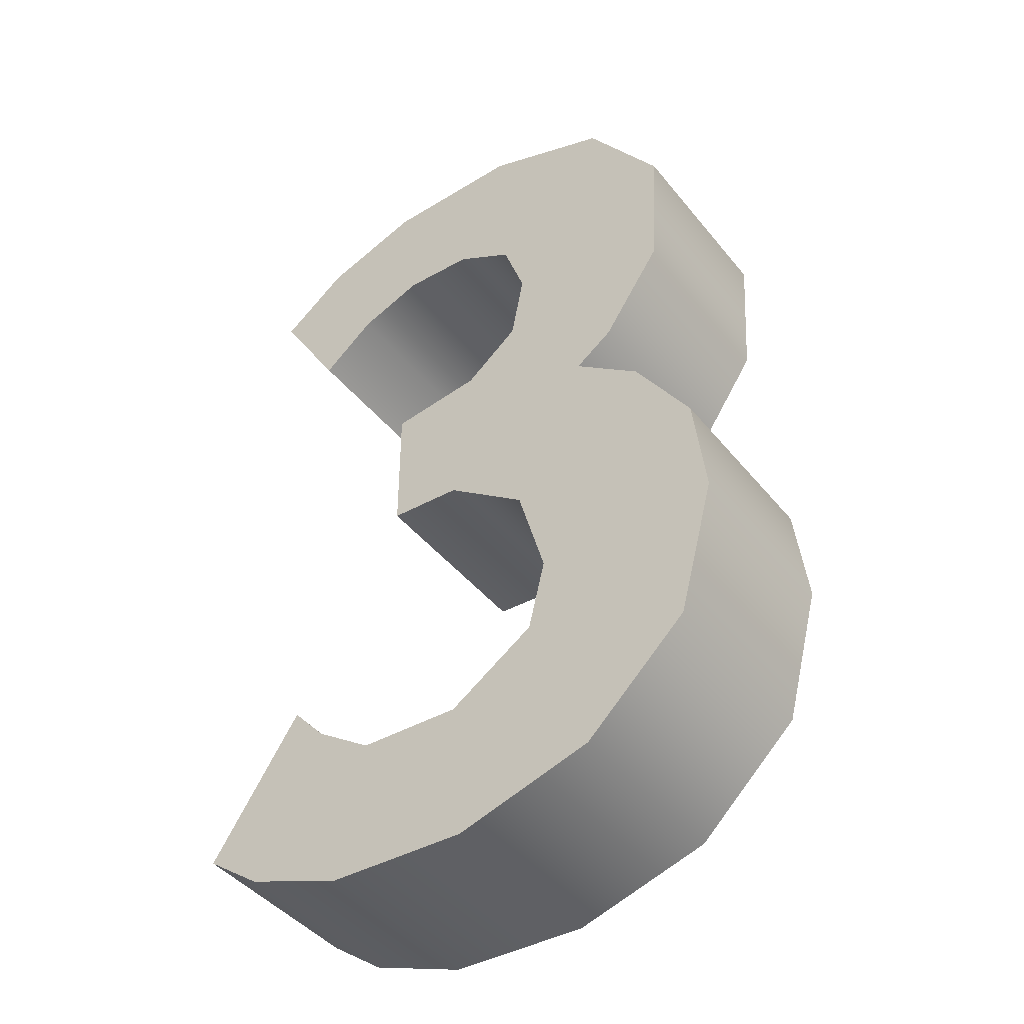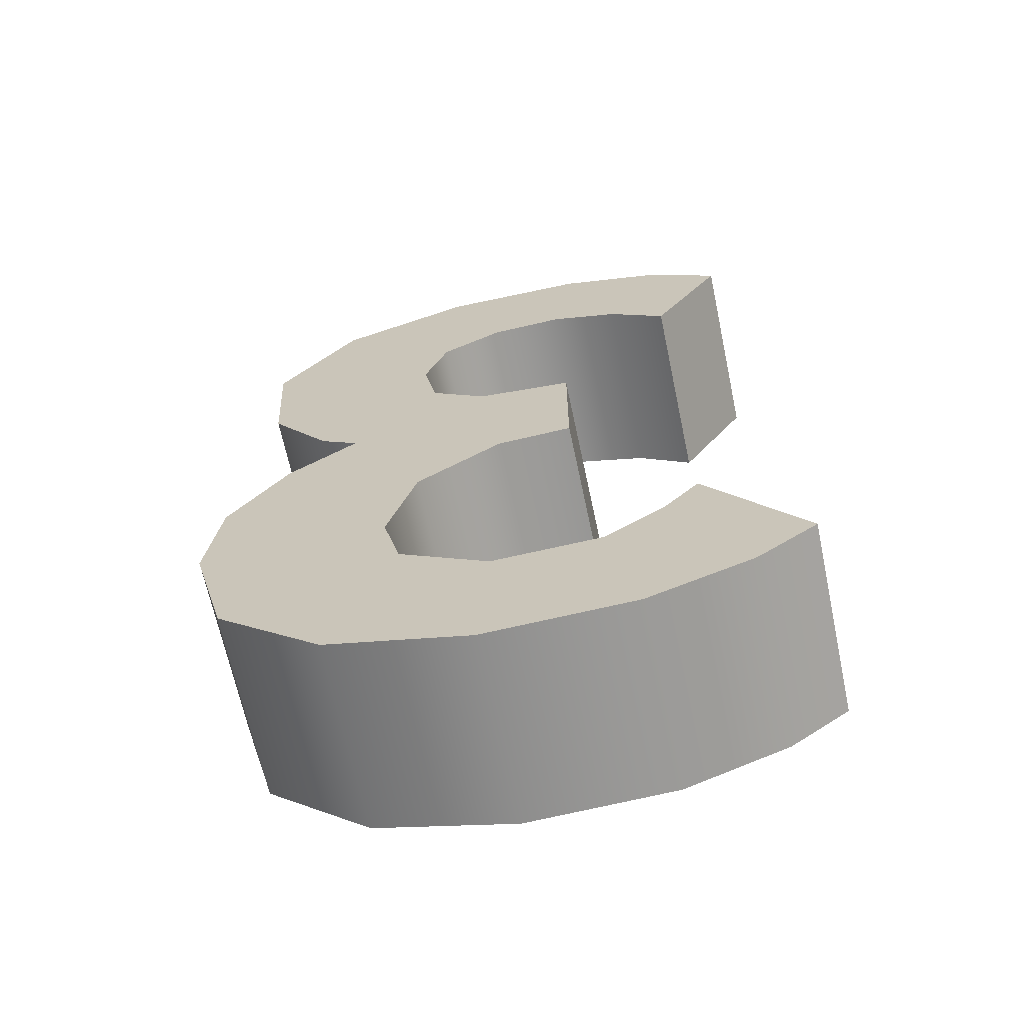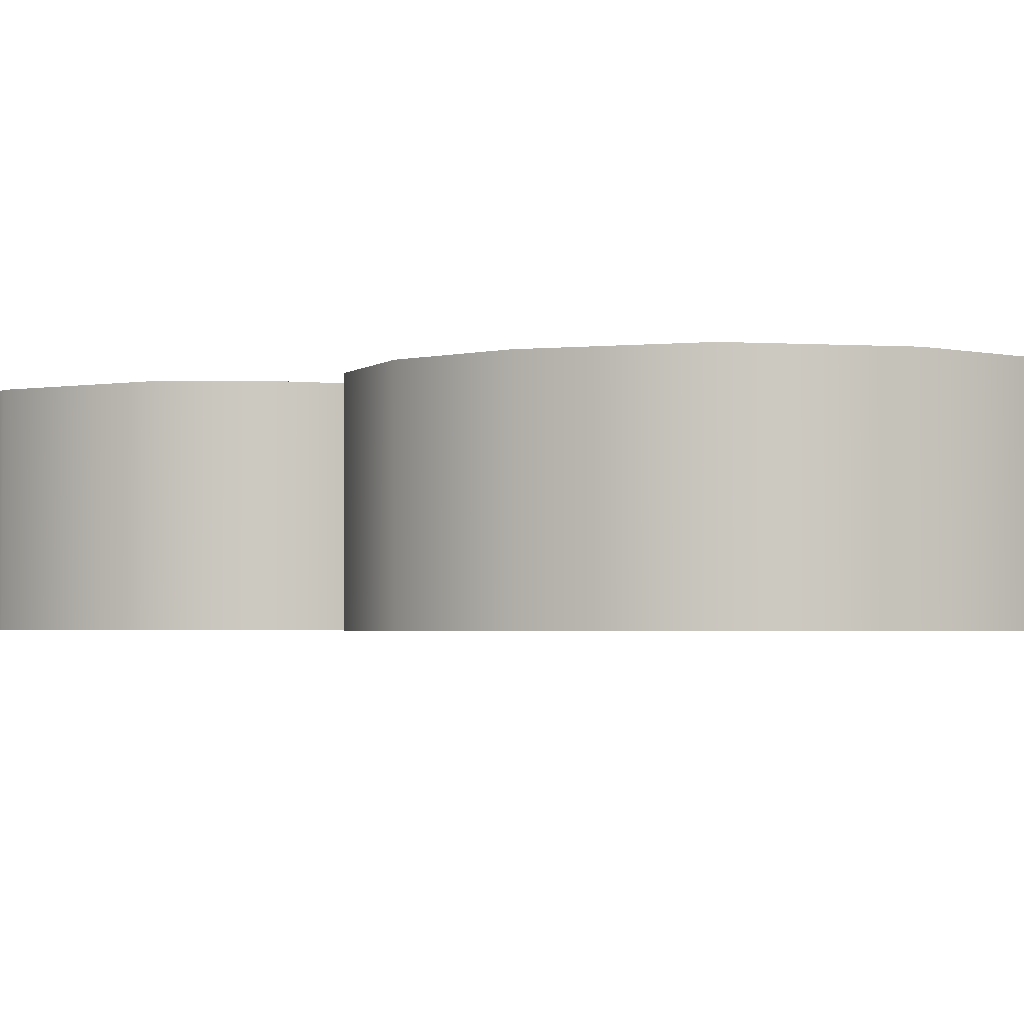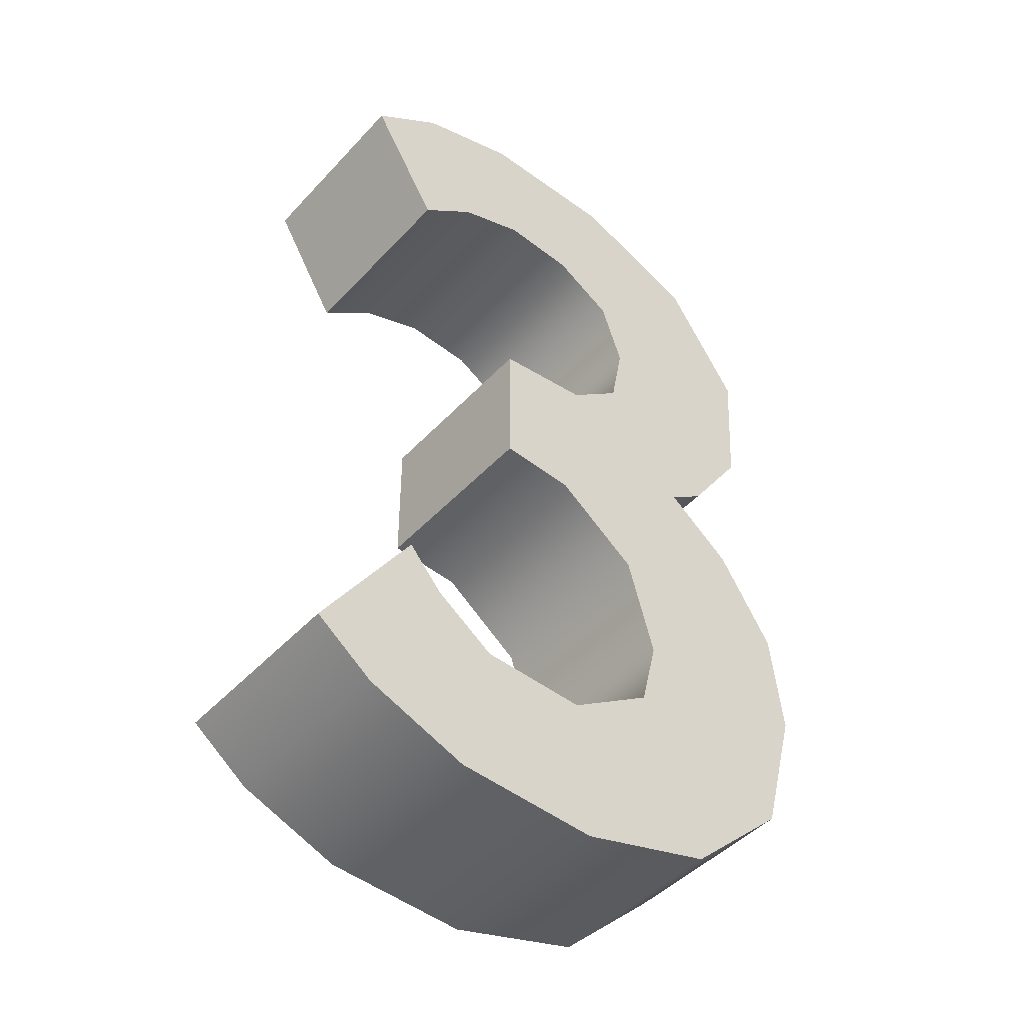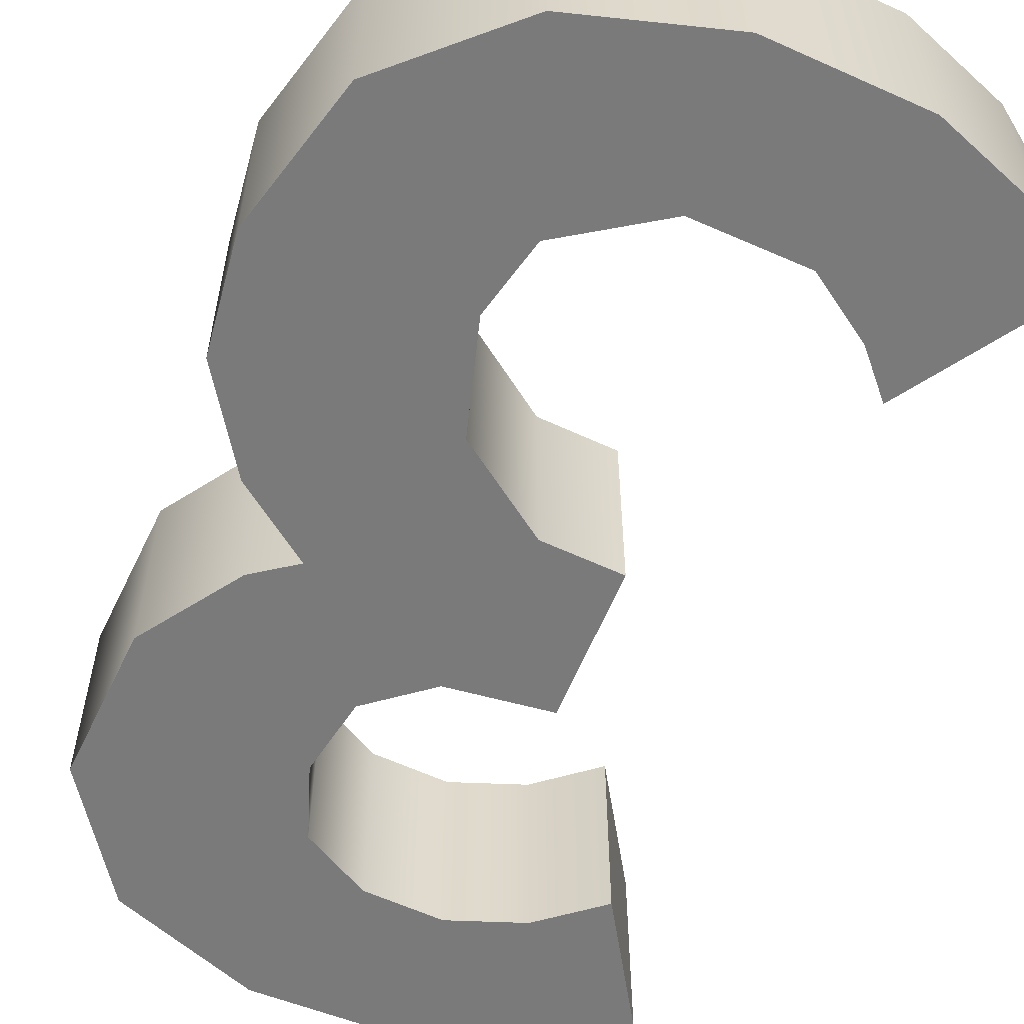
<metadata>
{"format":"obj","ext":"obj","renderer":"f3d","projection":"perspective","resolution":1024,"background":"white","views":[{"elev":-44.0,"azim":36.0,"up":"+Z"},{"elev":-66.9,"azim":-168.0,"up":"+Z"},{"elev":-2.4,"azim":124.8,"up":"+Y"},{"elev":-45.4,"azim":-39.6,"up":"+Z"},{"elev":-58.1,"azim":158.1,"up":"+Y"}]}
</metadata>
<code>
v -29.9 -9.668 9.6
v -20.3 -9.668 24
v -16.77 -9.668 19.95
v -23.95 -9.668 5.126
v -29.9 -9.668 9.6
v -16.77 -9.668 19.95
v -16.77 -9.668 19.95
v -10.71 -9.668 15.72
v -23.95 -9.668 5.126
v -10.71 -9.668 15.72
v -13.61 -9.668 1.163
v -23.95 -9.668 5.126
v 1.181 -9.668 0.3967
v -13.61 -9.668 1.163
v -10.71 -9.668 15.72
v 0.07046 -9.668 15.22
v 1.181 -9.668 0.3967
v -10.71 -9.668 15.72
v 0.07046 -9.668 15.22
v 15.37 -9.668 4.354
v 1.181 -9.668 0.3967
v 0.07046 -9.668 15.22
v 9.062 -9.668 21.03
v 15.37 -9.668 4.354
v 9.062 -9.668 21.03
v 26.07 -9.668 14.21
v 15.37 -9.668 4.354
v 9.062 -9.668 21.03
v 10.86 -9.668 28.34
v 26.07 -9.668 14.21
v 10.86 -9.668 28.34
v 29.9 -9.668 28.34
v 26.07 -9.668 14.21
v 28.62 -9.668 39.37
v 29.9 -9.668 28.34
v 10.86 -9.668 28.34
v 7.947 -9.668 38.68
v 28.62 -9.668 39.37
v 10.86 -9.668 28.34
v 22.69 -9.668 48.6
v 28.62 -9.668 39.37
v 7.947 -9.668 38.68
v 15.7 -9.668 54
v 22.69 -9.668 48.6
v 7.947 -9.668 38.68
v -0.6544 -9.668 45.08
v 15.7 -9.668 54
v 7.947 -9.668 38.68
v -0.6544 -9.668 45.08
v 1.368 -9.668 61.01
v 15.7 -9.668 54
v 1.368 -9.668 61.01
v 7.077 -9.668 65.49
v 15.7 -9.668 54
v 7.077 -9.668 65.49
v 19.64 -9.668 56.75
v 15.7 -9.668 54
v 25.84 -9.668 65.77
v 19.64 -9.668 56.75
v 7.077 -9.668 65.49
v 8.47 -9.668 72.75
v 25.84 -9.668 65.77
v 7.077 -9.668 65.49
v 26.77 -9.668 80.29
v 25.84 -9.668 65.77
v 8.47 -9.668 72.75
v 1.368 -9.668 61.01
v -0.6544 -9.668 45.08
v -8.302 -9.668 60
v -0.6544 -9.668 45.08
v -8.28 -9.668 45.6
v -8.302 -9.668 60
v 6.109 -9.668 79.69
v 26.77 -9.668 80.29
v 8.47 -9.668 72.75
v 18.79 -9.668 92.18
v 26.77 -9.668 80.29
v 6.109 -9.668 79.69
v 5.195 -9.668 97.57
v 18.79 -9.668 92.18
v 6.109 -9.668 79.69
v -0.1681 -9.668 83.39
v 5.195 -9.668 97.57
v 6.109 -9.668 79.69
v -9.603 -9.668 97.69
v 5.195 -9.668 97.57
v -0.1681 -9.668 83.39
v -7.625 -9.668 83.9
v -9.603 -9.668 97.69
v -0.1681 -9.668 83.39
v -20.18 -9.668 94.29
v -9.603 -9.668 97.69
v -7.625 -9.668 83.9
v -14.58 -9.668 81.43
v -20.18 -9.668 94.29
v -7.625 -9.668 83.9
v -27.5 -9.668 88.8
v -20.18 -9.668 94.29
v -14.58 -9.668 81.43
v -20.32 -9.668 76.83
v -27.5 -9.668 88.8
v -14.58 -9.668 81.43
v -29.9 -9.668 9.6
v -29.9 9.668 9.6
v -20.3 -9.668 24
v -29.9 9.668 9.6
v -20.3 9.668 24
v -20.3 -9.668 24
v -20.3 9.668 24
v -16.77 9.668 19.95
v -20.3 -9.668 24
v -16.77 9.668 19.95
v -16.77 -9.668 19.95
v -20.3 -9.668 24
v -16.77 9.668 19.95
v -10.71 9.668 15.72
v -16.77 -9.668 19.95
v -10.71 9.668 15.72
v -10.71 -9.668 15.72
v -16.77 -9.668 19.95
v -10.71 9.668 15.72
v 0.07046 9.668 15.22
v -10.71 -9.668 15.72
v 0.07046 9.668 15.22
v 0.07046 -9.668 15.22
v -10.71 -9.668 15.72
v 0.07046 9.668 15.22
v 9.062 9.668 21.03
v 0.07046 -9.668 15.22
v 9.062 9.668 21.03
v 9.062 -9.668 21.03
v 0.07046 -9.668 15.22
v 9.062 9.668 21.03
v 10.86 9.668 28.34
v 9.062 -9.668 21.03
v 10.86 9.668 28.34
v 10.86 -9.668 28.34
v 9.062 -9.668 21.03
v 10.86 9.668 28.34
v 7.947 9.668 38.68
v 10.86 -9.668 28.34
v 7.947 9.668 38.68
v 7.947 -9.668 38.68
v 10.86 -9.668 28.34
v 7.947 9.668 38.68
v -0.6544 9.668 45.08
v 7.947 -9.668 38.68
v -0.6544 9.668 45.08
v -0.6544 -9.668 45.08
v 7.947 -9.668 38.68
v -0.6544 9.668 45.08
v -8.28 9.668 45.6
v -0.6544 -9.668 45.08
v -8.28 9.668 45.6
v -8.28 -9.668 45.6
v -0.6544 -9.668 45.08
v -8.28 -9.668 45.6
v -8.28 9.668 45.6
v -8.302 -9.668 60
v -8.28 9.668 45.6
v -8.302 9.668 60
v -8.302 -9.668 60
v -8.302 -9.668 60
v -8.302 9.668 60
v 1.368 -9.668 61.01
v -8.302 9.668 60
v 1.368 9.668 61.01
v 1.368 -9.668 61.01
v 1.368 9.668 61.01
v 7.077 9.668 65.49
v 1.368 -9.668 61.01
v 7.077 9.668 65.49
v 7.077 -9.668 65.49
v 1.368 -9.668 61.01
v 7.077 9.668 65.49
v 8.47 9.668 72.75
v 7.077 -9.668 65.49
v 8.47 9.668 72.75
v 8.47 -9.668 72.75
v 7.077 -9.668 65.49
v 8.47 9.668 72.75
v 6.109 9.668 79.69
v 8.47 -9.668 72.75
v 6.109 9.668 79.69
v 6.109 -9.668 79.69
v 8.47 -9.668 72.75
v 6.109 9.668 79.69
v -0.1681 9.668 83.39
v 6.109 -9.668 79.69
v -0.1681 9.668 83.39
v -0.1681 -9.668 83.39
v 6.109 -9.668 79.69
v -0.1681 9.668 83.39
v -7.625 9.668 83.9
v -0.1681 -9.668 83.39
v -7.625 9.668 83.9
v -7.625 -9.668 83.9
v -0.1681 -9.668 83.39
v -7.625 9.668 83.9
v -14.58 9.668 81.43
v -7.625 -9.668 83.9
v -14.58 9.668 81.43
v -14.58 -9.668 81.43
v -7.625 -9.668 83.9
v -14.58 9.668 81.43
v -20.32 9.668 76.83
v -14.58 -9.668 81.43
v -20.32 9.668 76.83
v -20.32 -9.668 76.83
v -14.58 -9.668 81.43
v -27.5 9.668 88.8
v -27.5 -9.668 88.8
v -20.32 9.668 76.83
v -27.5 -9.668 88.8
v -20.32 -9.668 76.83
v -20.32 9.668 76.83
v -27.5 -9.668 88.8
v -27.5 9.668 88.8
v -20.18 -9.668 94.29
v -27.5 9.668 88.8
v -20.18 9.668 94.29
v -20.18 -9.668 94.29
v -20.18 9.668 94.29
v -9.603 9.668 97.69
v -20.18 -9.668 94.29
v -9.603 9.668 97.69
v -9.603 -9.668 97.69
v -20.18 -9.668 94.29
v -9.603 9.668 97.69
v 5.195 9.668 97.57
v -9.603 -9.668 97.69
v 5.195 9.668 97.57
v 5.195 -9.668 97.57
v -9.603 -9.668 97.69
v 5.195 9.668 97.57
v 18.79 9.668 92.18
v 5.195 -9.668 97.57
v 18.79 9.668 92.18
v 18.79 -9.668 92.18
v 5.195 -9.668 97.57
v 18.79 9.668 92.18
v 26.77 9.668 80.29
v 18.79 -9.668 92.18
v 26.77 9.668 80.29
v 26.77 -9.668 80.29
v 18.79 -9.668 92.18
v 15.7 9.668 54
v 15.7 -9.668 54
v 19.64 -9.668 56.75
v 19.64 9.668 56.75
v 15.7 9.668 54
v 19.64 -9.668 56.75
v 19.64 9.668 56.75
v 19.64 -9.668 56.75
v 25.84 -9.668 65.77
v 25.84 9.668 65.77
v 19.64 9.668 56.75
v 25.84 -9.668 65.77
v 25.84 9.668 65.77
v 25.84 -9.668 65.77
v 26.77 -9.668 80.29
v 26.77 9.668 80.29
v 25.84 9.668 65.77
v 26.77 -9.668 80.29
v 15.7 9.668 54
v 22.69 9.668 48.6
v 15.7 -9.668 54
v 22.69 9.668 48.6
v 22.69 -9.668 48.6
v 15.7 -9.668 54
v 22.69 9.668 48.6
v 28.62 9.668 39.37
v 22.69 -9.668 48.6
v 28.62 9.668 39.37
v 28.62 -9.668 39.37
v 22.69 -9.668 48.6
v 28.62 9.668 39.37
v 29.9 9.668 28.34
v 28.62 -9.668 39.37
v 29.9 9.668 28.34
v 29.9 -9.668 28.34
v 28.62 -9.668 39.37
v 29.9 9.668 28.34
v 26.07 9.668 14.21
v 29.9 -9.668 28.34
v 26.07 9.668 14.21
v 26.07 -9.668 14.21
v 29.9 -9.668 28.34
v 26.07 9.668 14.21
v 15.37 9.668 4.354
v 26.07 -9.668 14.21
v 15.37 9.668 4.354
v 15.37 -9.668 4.354
v 26.07 -9.668 14.21
v -29.9 9.668 9.6
v -29.9 -9.668 9.6
v -23.95 -9.668 5.126
v -23.95 9.668 5.126
v -29.9 9.668 9.6
v -23.95 -9.668 5.126
v -23.95 9.668 5.126
v -23.95 -9.668 5.126
v -13.61 -9.668 1.163
v -13.61 9.668 1.163
v -23.95 9.668 5.126
v -13.61 -9.668 1.163
v -13.61 9.668 1.163
v -13.61 -9.668 1.163
v 1.181 -9.668 0.3967
v 1.181 9.668 0.3967
v -13.61 9.668 1.163
v 1.181 -9.668 0.3967
v 1.181 9.668 0.3967
v 1.181 -9.668 0.3967
v 15.37 -9.668 4.354
v 15.37 9.668 4.354
v 1.181 9.668 0.3967
v 15.37 -9.668 4.354
v -20.3 9.668 24
v -29.9 9.668 9.6
v -16.77 9.668 19.95
v -29.9 9.668 9.6
v -23.95 9.668 5.126
v -16.77 9.668 19.95
v -16.77 9.668 19.95
v -23.95 9.668 5.126
v -10.71 9.668 15.72
v -23.95 9.668 5.126
v -13.61 9.668 1.163
v -10.71 9.668 15.72
v -10.71 9.668 15.72
v -13.61 9.668 1.163
v 1.181 9.668 0.3967
v 0.07046 9.668 15.22
v -10.71 9.668 15.72
v 1.181 9.668 0.3967
v 0.07046 9.668 15.22
v 1.181 9.668 0.3967
v 15.37 9.668 4.354
v 0.07046 9.668 15.22
v 15.37 9.668 4.354
v 9.062 9.668 21.03
v 15.37 9.668 4.354
v 26.07 9.668 14.21
v 9.062 9.668 21.03
v 9.062 9.668 21.03
v 26.07 9.668 14.21
v 10.86 9.668 28.34
v 26.07 9.668 14.21
v 29.9 9.668 28.34
v 10.86 9.668 28.34
v 10.86 9.668 28.34
v 29.9 9.668 28.34
v 28.62 9.668 39.37
v 7.947 9.668 38.68
v 10.86 9.668 28.34
v 28.62 9.668 39.37
v 22.69 9.668 48.6
v 7.947 9.668 38.68
v 28.62 9.668 39.37
v 7.947 9.668 38.68
v 22.69 9.668 48.6
v 15.7 9.668 54
v -0.6544 9.668 45.08
v 7.947 9.668 38.68
v 15.7 9.668 54
v -0.6544 9.668 45.08
v 15.7 9.668 54
v 1.368 9.668 61.01
v -0.6544 9.668 45.08
v 1.368 9.668 61.01
v -8.302 9.668 60
v -8.28 9.668 45.6
v -0.6544 9.668 45.08
v -8.302 9.668 60
v 1.368 9.668 61.01
v 15.7 9.668 54
v 7.077 9.668 65.49
v 15.7 9.668 54
v 19.64 9.668 56.75
v 7.077 9.668 65.49
v 19.64 9.668 56.75
v 25.84 9.668 65.77
v 7.077 9.668 65.49
v 25.84 9.668 65.77
v 8.47 9.668 72.75
v 7.077 9.668 65.49
v 25.84 9.668 65.77
v 26.77 9.668 80.29
v 8.47 9.668 72.75
v 26.77 9.668 80.29
v 6.109 9.668 79.69
v 8.47 9.668 72.75
v 18.79 9.668 92.18
v 6.109 9.668 79.69
v 26.77 9.668 80.29
v 6.109 9.668 79.69
v 18.79 9.668 92.18
v 5.195 9.668 97.57
v -0.1681 9.668 83.39
v 6.109 9.668 79.69
v 5.195 9.668 97.57
v -0.1681 9.668 83.39
v 5.195 9.668 97.57
v -9.603 9.668 97.69
v -7.625 9.668 83.9
v -0.1681 9.668 83.39
v -9.603 9.668 97.69
v -7.625 9.668 83.9
v -9.603 9.668 97.69
v -20.18 9.668 94.29
v -14.58 9.668 81.43
v -7.625 9.668 83.9
v -20.18 9.668 94.29
v -14.58 9.668 81.43
v -20.18 9.668 94.29
v -27.5 9.668 88.8
v -20.32 9.668 76.83
v -14.58 9.668 81.43
v -27.5 9.668 88.8
g dub_gold_shiny_01
f 3 2 1
f 6 5 4
f 9 8 7
f 12 11 10
f 15 14 13
f 18 17 16
f 21 20 19
f 24 23 22
f 27 26 25
f 30 29 28
f 33 32 31
f 36 35 34
f 39 38 37
f 42 41 40
f 45 44 43
f 48 47 46
f 51 50 49
f 54 53 52
f 57 56 55
f 60 59 58
f 63 62 61
f 66 65 64
f 69 68 67
f 72 71 70
f 75 74 73
f 78 77 76
f 81 80 79
f 84 83 82
f 87 86 85
f 90 89 88
f 93 92 91
f 96 95 94
f 99 98 97
f 102 101 100
g dub_gold_shiny_01
f 105 104 103
f 108 107 106
f 111 110 109
f 114 113 112
f 117 116 115
f 120 119 118
f 123 122 121
f 126 125 124
f 129 128 127
f 132 131 130
f 135 134 133
f 138 137 136
f 141 140 139
f 144 143 142
f 147 146 145
f 150 149 148
f 153 152 151
f 156 155 154
f 159 158 157
f 162 161 160
f 165 164 163
f 168 167 166
f 171 170 169
f 174 173 172
f 177 176 175
f 180 179 178
f 183 182 181
f 186 185 184
f 189 188 187
f 192 191 190
f 195 194 193
f 198 197 196
f 201 200 199
f 204 203 202
f 207 206 205
f 210 209 208
f 213 212 211
f 216 215 214
f 219 218 217
f 222 221 220
f 225 224 223
f 228 227 226
f 231 230 229
f 234 233 232
f 237 236 235
f 240 239 238
f 243 242 241
f 246 245 244
f 249 248 247
f 252 251 250
f 255 254 253
f 258 257 256
f 261 260 259
f 264 263 262
f 267 266 265
f 270 269 268
f 273 272 271
f 276 275 274
f 279 278 277
f 282 281 280
f 285 284 283
f 288 287 286
f 291 290 289
f 294 293 292
f 297 296 295
f 300 299 298
f 303 302 301
f 306 305 304
f 309 308 307
f 312 311 310
f 315 314 313
f 318 317 316
f 321 320 319
f 324 323 322
f 327 326 325
f 330 329 328
f 333 332 331
f 336 335 334
f 339 338 337
f 342 341 340
f 345 344 343
f 348 347 346
f 351 350 349
f 354 353 352
f 357 356 355
f 360 359 358
f 363 362 361
f 366 365 364
f 369 368 367
f 372 371 370
f 375 374 373
f 378 377 376
f 381 380 379
f 384 383 382
f 387 386 385
f 390 389 388
f 393 392 391
f 396 395 394
f 399 398 397
f 402 401 400
f 405 404 403
f 408 407 406
f 411 410 409
f 414 413 412
f 417 416 415
f 420 419 418

</code>
